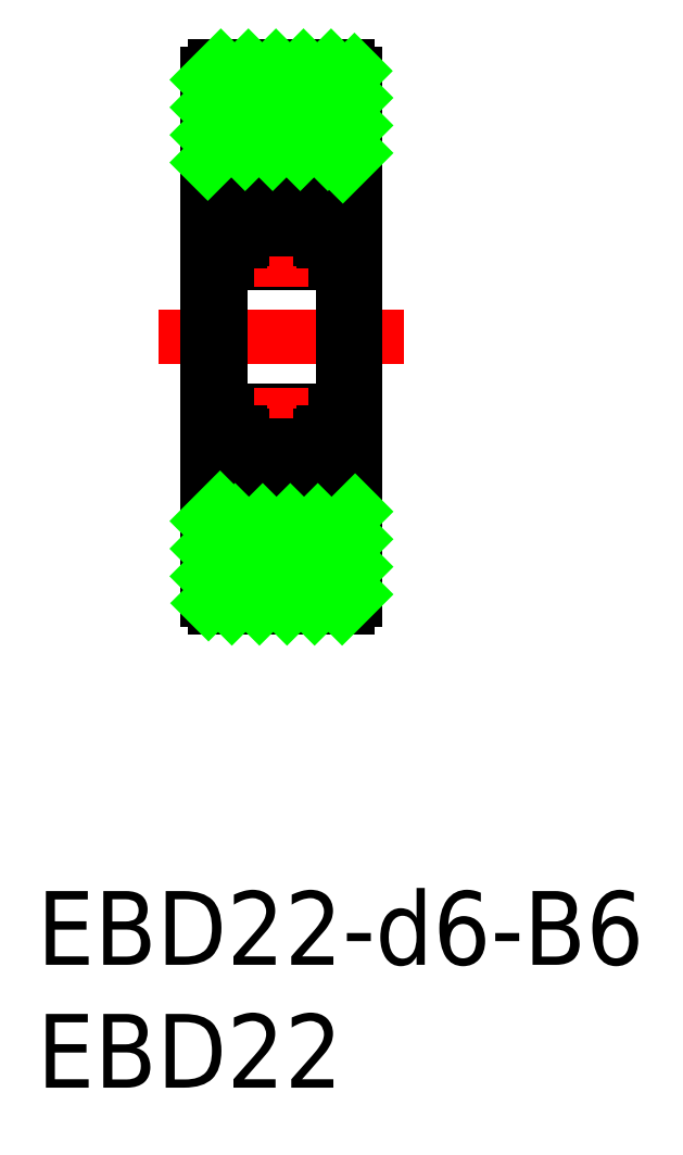
<metadata>
{"format":"dxf","ext":"dxf","renderer":"ezdxf+matplotlib","layout":"modelspace","background":"white","min_lineweight":24,"dpi":150}
</metadata>
<code>
0
SECTION
2
ENTITIES
0
TEXT
8
0
10
-9.957
20
-25.55
30
0
40
3
1
EBD22-d6-B6
0
TEXT
8
0
10
-9.957
20
-30.55
30
0
40
3
1
EBD22
0
LINE
8
0
10
-2.7
20
11
30
0
11
2.7
21
11
31
0
0
LINE
8
0
10
-2.7
20
-11
30
0
11
2.7
21
-11
31
0
0
LINE
8
0
10
-2.3
20
7.5
30
0
11
2.3
21
7.5
31
0
0
LINE
8
0
10
-2.3
20
-3
30
0
11
2.3
21
-3
31
0
0
LINE
8
0
10
-2.3
20
3
30
0
11
2.3
21
3
31
0
0
LINE
8
0
10
-2.3
20
-7.5
30
0
11
2.3
21
-7.5
31
0
0
CIRCLE
8
0
10
-3.55e-14
20
-5.25
30
0
40
1.191
0
CIRCLE
8
0
10
-3.55e-14
20
5.25
30
0
40
1.191
0
LINE
8
CENTER
10
-3.191
20
-5.25
30
0
11
3.191
21
-5.25
31
0
0
LINE
8
CENTER
10
-3.191
20
5.25
30
0
11
3.191
21
5.25
31
0
0
LINE
8
CENTER
10
-5
20
2.26e-14
30
0
11
5
21
-2.29e-14
31
0
0
ARC
8
0
10
-2.7
20
-10.7
30
0
40
0.3
50
180
51
270
0
LINE
8
0
10
-2.2
20
-5.725
30
0
11
-2.2
21
-4.25
31
0
0
LINE
8
0
10
-2.35
20
-5.811
30
0
11
-2.35
21
-4.3
31
0
0
LINE
8
CENTER
10
-3.91e-14
20
-2.059
30
0
11
-7.1e-15
21
-8.441
31
0
0
ARC
8
0
10
-2.3
20
-7.3
30
0
40
0.2
50
180
51
270
0
LINE
8
0
10
-2.4
20
-6.6
30
0
11
-2.5
21
-6.7
31
0
0
LINE
8
0
10
-3
20
-6.7
30
0
11
-2.5
21
-6.7
31
0
0
LINE
8
0
10
-0.8337
20
-6.1
30
0
11
-1.6
21
-6.1
31
0
0
LINE
8
0
10
-1.7
20
-6.013
30
0
11
-2.2
21
-5.725
31
0
0
LINE
8
0
10
-1.85
20
-6.1
30
0
11
-2.35
21
-5.811
31
0
0
ARC
8
0
10
-1.95
20
-6.525
30
0
40
0.25
50
220.8
51
0
0
ARC
8
0
10
-1.95
20
-6.62
30
0
40
0.25
50
210
51
0.00044
0
LINE
8
0
10
-2.25
20
-6.6
30
0
11
-2.4
21
-6.6
31
0
0
LINE
8
0
10
-2.35
20
-6.297
30
0
11
-2.35
21
-6.064
31
0
0
LINE
8
0
10
-2.2
20
-6.118
30
0
11
-2.35
21
-6.064
31
0
0
LINE
8
0
10
-1.85
20
-6.525
30
0
11
-1.85
21
-6.1
31
0
0
LINE
8
0
10
-2.187
20
-6.306
30
0
11
-2.047
21
-6.547
31
0
0
LINE
8
0
10
-2.337
20
-6.347
30
0
11
-2.139
21
-6.688
31
0
0
ARC
8
0
10
-1.95
20
-6.525
30
0
40
0.1
50
192.9
51
0
0
LINE
8
0
10
-2.167
20
-6.745
30
0
11
-2.25
21
-6.6
31
0
0
ARC
8
0
10
-2.25
20
-6.297
30
0
40
0.1
50
180
51
210
0
ARC
8
0
10
-2.1
20
-6.256
30
0
40
0.1
50
180
51
210
0
LINE
8
0
10
-2.2
20
-6.256
30
0
11
-2.2
21
-6.118
31
0
0
LINE
8
0
10
-1.6
20
-6.1
30
0
11
-1.7
21
-6.2
31
0
0
LINE
8
0
10
-1.7
20
-6.62
30
0
11
-1.7
21
-6.013
31
0
0
ARC
8
0
10
-2.3
20
-3.2
30
0
40
0.2
50
90
51
180
0
LINE
8
0
10
-2.4
20
-3.9
30
0
11
-2.5
21
-3.8
31
0
0
LINE
8
0
10
-0.8337
20
-4.4
30
0
11
-1.5
21
-4.4
31
0
0
LINE
8
0
10
-1.7
20
-3.9
30
0
11
-2.4
21
-3.9
31
0
0
ARC
8
0
10
-2.15
20
-4.3
30
0
40
0.2
50
90
51
180
0
LINE
8
0
10
-1.95
20
-4.25
30
0
11
-2.2
21
-4.25
31
0
0
LINE
8
0
10
-1.95
20
-4.1
30
0
11
-2.15
21
-4.1
31
0
0
LINE
8
0
10
-1.95
20
-4.25
30
0
11
-1.95
21
-4.1
31
0
0
LINE
8
0
10
-1.6
20
-4.3
30
0
11
-1.6
21
-4
31
0
0
LINE
8
0
10
-1.5
20
-4.4
30
0
11
-1.6
21
-4.3
31
0
0
ARC
8
0
10
-1.7
20
-4
30
0
40
0.1
50
0
51
90
0
LINE
8
0
10
-3
20
10.7
30
0
11
-3
21
-10.7
31
0
0
ARC
8
0
10
-2.3
20
7.3
30
0
40
0.2
50
90
51
180
0
LINE
8
CENTER
10
-4.26e-14
20
2.059
30
0
11
-1.07e-14
21
8.441
31
0
0
LINE
8
0
10
-2.5
20
-7.3
30
0
11
-2.5
21
7.3
31
0
0
ARC
8
0
10
-2.3
20
3.2
30
0
40
0.2
50
180
51
270
0
LINE
8
0
10
-2.4
20
3.9
30
0
11
-2.5
21
3.8
31
0
0
LINE
8
0
10
-2.4
20
6.6
30
0
11
-2.5
21
6.7
31
0
0
LINE
8
0
10
-3
20
6.7
30
0
11
-2.5
21
6.7
31
0
0
LINE
8
0
10
-2.35
20
5.811
30
0
11
-2.35
21
4.3
31
0
0
LINE
8
0
10
-2.2
20
5.725
30
0
11
-2.2
21
4.25
31
0
0
LINE
8
0
10
-0.8337
20
4.4
30
0
11
-1.5
21
4.4
31
0
0
LINE
8
0
10
-1.5
20
4.4
30
0
11
-1.6
21
4.3
31
0
0
LINE
8
0
10
-1.7
20
3.9
30
0
11
-2.4
21
3.9
31
0
0
ARC
8
0
10
-2.15
20
4.3
30
0
40
0.2
50
180
51
270
0
LINE
8
0
10
-1.95
20
4.25
30
0
11
-1.95
21
4.1
31
0
0
LINE
8
0
10
-1.95
20
4.1
30
0
11
-2.15
21
4.1
31
0
0
LINE
8
0
10
-1.95
20
4.25
30
0
11
-2.2
21
4.25
31
0
0
LINE
8
0
10
-1.6
20
4.3
30
0
11
-1.6
21
4
31
0
0
ARC
8
0
10
-1.7
20
4
30
0
40
0.1
50
270
51
0
0
LINE
8
0
10
-0.8337
20
6.1
30
0
11
-1.6
21
6.1
31
0
0
LINE
8
0
10
-1.85
20
6.525
30
0
11
-1.85
21
6.1
31
0
0
LINE
8
0
10
-1.7
20
6.62
30
0
11
-1.7
21
6.013
31
0
0
LINE
8
0
10
-2.337
20
6.347
30
0
11
-2.139
21
6.688
31
0
0
LINE
8
0
10
-2.187
20
6.306
30
0
11
-2.047
21
6.547
31
0
0
LINE
8
0
10
-1.7
20
6.013
30
0
11
-2.2
21
5.725
31
0
0
LINE
8
0
10
-2.35
20
6.297
30
0
11
-2.35
21
6.064
31
0
0
LINE
8
0
10
-2.2
20
6.256
30
0
11
-2.2
21
6.118
31
0
0
LINE
8
0
10
-1.85
20
6.1
30
0
11
-2.35
21
5.811
31
0
0
LINE
8
0
10
-2.2
20
6.118
30
0
11
-2.35
21
6.064
31
0
0
ARC
8
0
10
-2.1
20
6.256
30
0
40
0.1
50
150
51
180
0
ARC
8
0
10
-2.25
20
6.297
30
0
40
0.1
50
150
51
180
0
LINE
8
0
10
-1.6
20
6.1
30
0
11
-1.7
21
6.2
31
0
0
ARC
8
0
10
-1.95
20
6.525
30
0
40
0.25
50
0
51
139.2
0
ARC
8
0
10
-1.95
20
6.62
30
0
40
0.25
50
360
51
150
0
LINE
8
0
10
-2.25
20
6.6
30
0
11
-2.4
21
6.6
31
0
0
LINE
8
0
10
-2.167
20
6.745
30
0
11
-2.25
21
6.6
31
0
0
ARC
8
0
10
-1.95
20
6.525
30
0
40
0.1
50
0
51
167.1
0
ARC
8
0
10
-2.7
20
10.7
30
0
40
0.3
50
90
51
180
0
ARC
8
0
10
2.7
20
-10.7
30
0
40
0.3
50
270
51
2.036e-13
0
LINE
8
0
10
2.35
20
-5.811
30
0
11
2.35
21
-4.3
31
0
0
LINE
8
0
10
2.2
20
-5.725
30
0
11
2.2
21
-4.25
31
0
0
ARC
8
0
10
2.3
20
-7.3
30
0
40
0.2
50
270
51
0
0
LINE
8
0
10
1.85
20
-6.1
30
0
11
2.35
21
-5.811
31
0
0
LINE
8
0
10
1.7
20
-6.013
30
0
11
2.2
21
-5.725
31
0
0
ARC
8
0
10
1.95
20
-6.62
30
0
40
0.25
50
180
51
330
0
ARC
8
0
10
1.95
20
-6.525
30
0
40
0.1
50
180
51
347.1
0
ARC
8
0
10
1.95
20
-6.525
30
0
40
0.25
50
180
51
319.2
0
LINE
8
0
10
0.8337
20
-6.1
30
0
11
1.6
21
-6.1
31
0
0
LINE
8
0
10
1.85
20
-6.525
30
0
11
1.85
21
-6.1
31
0
0
LINE
8
0
10
1.7
20
-6.62
30
0
11
1.7
21
-6.013
31
0
0
LINE
8
0
10
1.6
20
-6.1
30
0
11
1.7
21
-6.2
31
0
0
LINE
8
0
10
2.5
20
-6.7
30
0
11
3
21
-6.7
31
0
0
LINE
8
0
10
2.2
20
-6.118
30
0
11
2.35
21
-6.064
31
0
0
LINE
8
0
10
2.35
20
-6.297
30
0
11
2.35
21
-6.064
31
0
0
LINE
8
0
10
2.4
20
-6.6
30
0
11
2.5
21
-6.7
31
0
0
LINE
8
0
10
2.25
20
-6.6
30
0
11
2.4
21
-6.6
31
0
0
LINE
8
0
10
2.2
20
-6.256
30
0
11
2.2
21
-6.118
31
0
0
ARC
8
0
10
2.1
20
-6.256
30
0
40
0.1
50
330
51
0.0006
0
ARC
8
0
10
2.25
20
-6.297
30
0
40
0.1
50
330
51
0.0006
0
LINE
8
0
10
2.167
20
-6.745
30
0
11
2.25
21
-6.6
31
0
0
LINE
8
0
10
2.337
20
-6.347
30
0
11
2.139
21
-6.688
31
0
0
LINE
8
0
10
2.187
20
-6.306
30
0
11
2.047
21
-6.547
31
0
0
LINE
8
0
10
1.7
20
-3.9
30
0
11
2.4
21
-3.9
31
0
0
LINE
8
0
10
0.8337
20
-4.4
30
0
11
1.5
21
-4.4
31
0
0
LINE
8
0
10
1.6
20
-4.3
30
0
11
1.6
21
-4
31
0
0
LINE
8
0
10
1.5
20
-4.4
30
0
11
1.6
21
-4.3
31
0
0
ARC
8
0
10
1.7
20
-4
30
0
40
0.1
50
90
51
180
0
LINE
8
0
10
2.4
20
-3.9
30
0
11
2.5
21
-3.8
31
0
0
LINE
8
0
10
1.95
20
-4.1
30
0
11
2.15
21
-4.1
31
0
0
LINE
8
0
10
1.95
20
-4.25
30
0
11
2.2
21
-4.25
31
0
0
LINE
8
0
10
1.95
20
-4.25
30
0
11
1.95
21
-4.1
31
0
0
ARC
8
0
10
2.15
20
-4.3
30
0
40
0.2
50
0.00032
51
90
0
ARC
8
0
10
2.3
20
-3.2
30
0
40
0.2
50
0
51
90
0
LINE
8
0
10
3
20
10.7
30
0
11
3
21
-10.7
31
0
0
ARC
8
0
10
2.3
20
7.3
30
0
40
0.2
50
0
51
90
0
LINE
8
0
10
2.5
20
-7.3
30
0
11
2.5
21
7.3
31
0
0
ARC
8
0
10
2.3
20
3.2
30
0
40
0.2
50
270
51
0
0
LINE
8
0
10
2.2
20
5.725
30
0
11
2.2
21
4.25
31
0
0
LINE
8
0
10
2.35
20
5.811
30
0
11
2.35
21
4.3
31
0
0
LINE
8
0
10
1.7
20
3.9
30
0
11
2.4
21
3.9
31
0
0
LINE
8
0
10
1.5
20
4.4
30
0
11
1.6
21
4.3
31
0
0
LINE
8
0
10
1.6
20
4.3
30
0
11
1.6
21
4
31
0
0
ARC
8
0
10
1.7
20
4
30
0
40
0.1
50
180
51
270
0
LINE
8
0
10
0.8337
20
4.4
30
0
11
1.5
21
4.4
31
0
0
LINE
8
0
10
1.95
20
4.25
30
0
11
2.2
21
4.25
31
0
0
LINE
8
0
10
1.95
20
4.1
30
0
11
2.15
21
4.1
31
0
0
LINE
8
0
10
1.95
20
4.25
30
0
11
1.95
21
4.1
31
0
0
ARC
8
0
10
2.15
20
4.3
30
0
40
0.2
50
270
51
360
0
LINE
8
0
10
2.4
20
3.9
30
0
11
2.5
21
3.8
31
0
0
ARC
8
0
10
1.95
20
6.525
30
0
40
0.1
50
12.88
51
180
0
ARC
8
0
10
1.95
20
6.62
30
0
40
0.25
50
30
51
180
0
LINE
8
0
10
1.7
20
6.013
30
0
11
2.2
21
5.725
31
0
0
LINE
8
0
10
1.85
20
6.1
30
0
11
2.35
21
5.811
31
0
0
ARC
8
0
10
1.95
20
6.525
30
0
40
0.25
50
40.81
51
180
0
LINE
8
0
10
1.7
20
6.62
30
0
11
1.7
21
6.013
31
0
0
LINE
8
0
10
1.85
20
6.525
30
0
11
1.85
21
6.1
31
0
0
LINE
8
0
10
0.8337
20
6.1
30
0
11
1.6
21
6.1
31
0
0
LINE
8
0
10
1.6
20
6.1
30
0
11
1.7
21
6.2
31
0
0
LINE
8
0
10
2.187
20
6.306
30
0
11
2.047
21
6.547
31
0
0
LINE
8
0
10
2.337
20
6.347
30
0
11
2.139
21
6.688
31
0
0
LINE
8
0
10
2.2
20
6.256
30
0
11
2.2
21
6.118
31
0
0
LINE
8
0
10
2.35
20
6.297
30
0
11
2.35
21
6.064
31
0
0
LINE
8
0
10
2.2
20
6.118
30
0
11
2.35
21
6.064
31
0
0
ARC
8
0
10
2.25
20
6.297
30
0
40
0.1
50
360
51
30
0
ARC
8
0
10
2.1
20
6.256
30
0
40
0.1
50
360
51
30
0
LINE
8
0
10
2.5
20
6.7
30
0
11
3
21
6.7
31
0
0
LINE
8
0
10
2.167
20
6.745
30
0
11
2.25
21
6.6
31
0
0
LINE
8
0
10
2.25
20
6.6
30
0
11
2.4
21
6.6
31
0
0
LINE
8
0
10
2.4
20
6.6
30
0
11
2.5
21
6.7
31
0
0
ARC
8
0
10
2.7
20
10.7
30
0
40
0.3
50
360
51
90
0
LINE
8
0
10
-3
20
10.47
30
0
11
-2.47
21
11
31
0
0
LINE
8
0
10
-3
20
9.348
30
0
11
-1.348
21
11
31
0
0
LINE
8
0
10
-3
20
8.225
30
0
11
-0.2253
21
11
31
0
0
LINE
8
0
10
-3
20
7.103
30
0
11
0.8972
21
11
31
0
0
LINE
8
0
10
-1.48
20
7.5
30
0
11
2.02
21
11
31
0
0
LINE
8
0
10
-0.3577
20
7.5
30
0
11
2.971
21
10.83
31
0
0
LINE
8
0
10
0.7648
20
7.5
30
0
11
3
21
9.735
31
0
0
LINE
8
0
10
1.887
20
7.5
30
0
11
3
21
8.613
31
0
0
LINE
8
0
10
2.5
20
6.99
30
0
11
3
21
7.49
31
0
0
LINE
8
0
10
-3
20
-7.49
30
0
11
-2.5
21
-6.99
31
0
0
LINE
8
0
10
-3
20
-8.613
30
0
11
-1.887
21
-7.5
31
0
0
LINE
8
0
10
-3
20
-9.735
30
0
11
-0.7648
21
-7.5
31
0
0
LINE
8
0
10
-2.971
20
-10.83
30
0
11
0.3577
21
-7.5
31
0
0
LINE
8
0
10
-2.02
20
-11
30
0
11
1.48
21
-7.5
31
0
0
LINE
8
0
10
-0.8972
20
-11
30
0
11
3
21
-7.103
31
0
0
LINE
8
0
10
0.2253
20
-11
30
0
11
3
21
-8.225
31
0
0
LINE
8
0
10
1.348
20
-11
30
0
11
3
21
-9.348
31
0
0
LINE
8
0
10
2.47
20
-11
30
0
11
3
21
-10.47
31
0
0
ENDSEC
0
EOF

</code>
